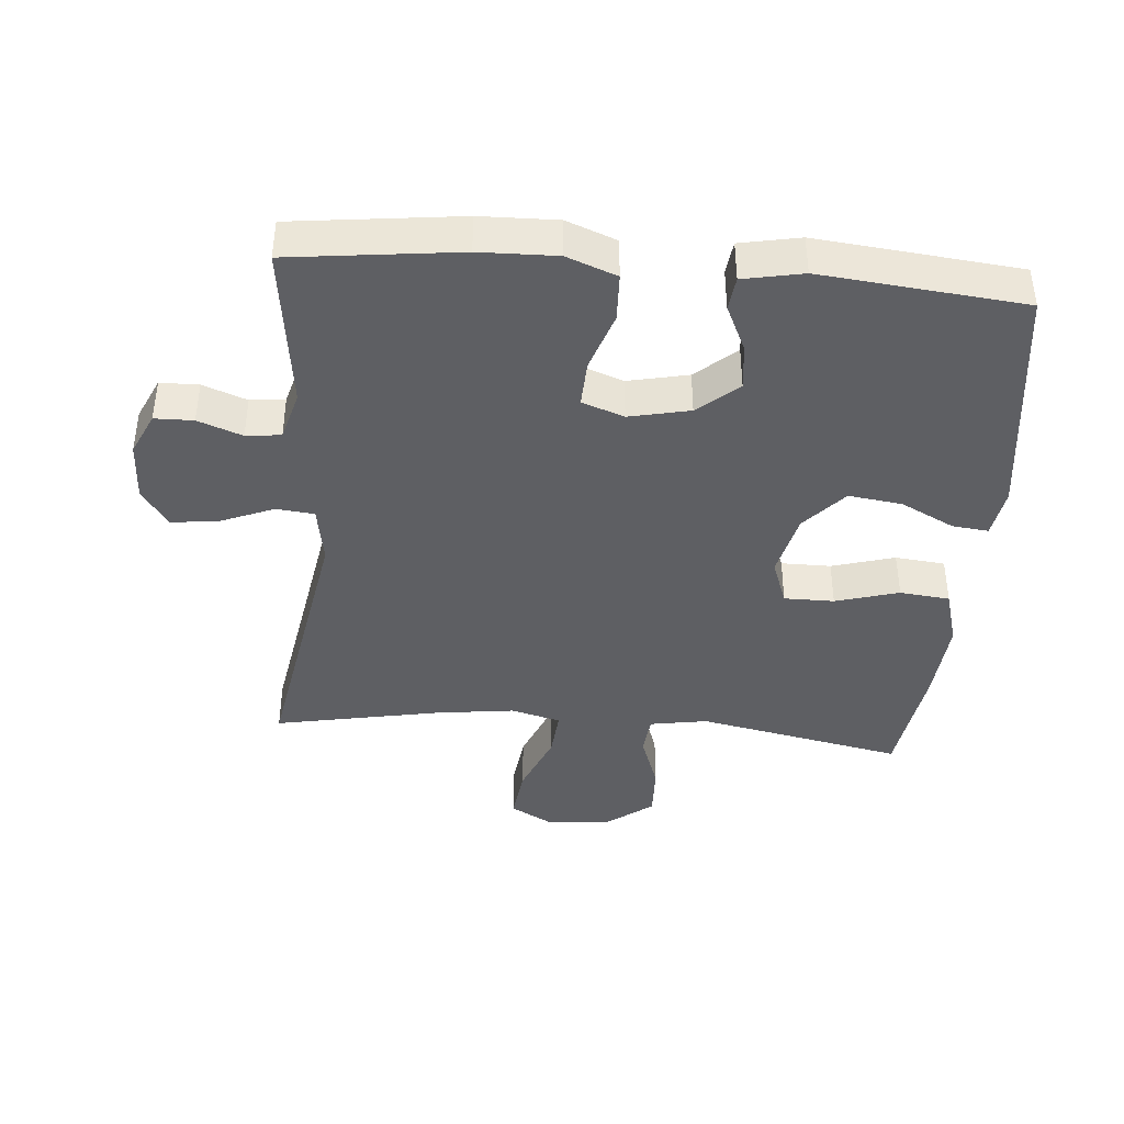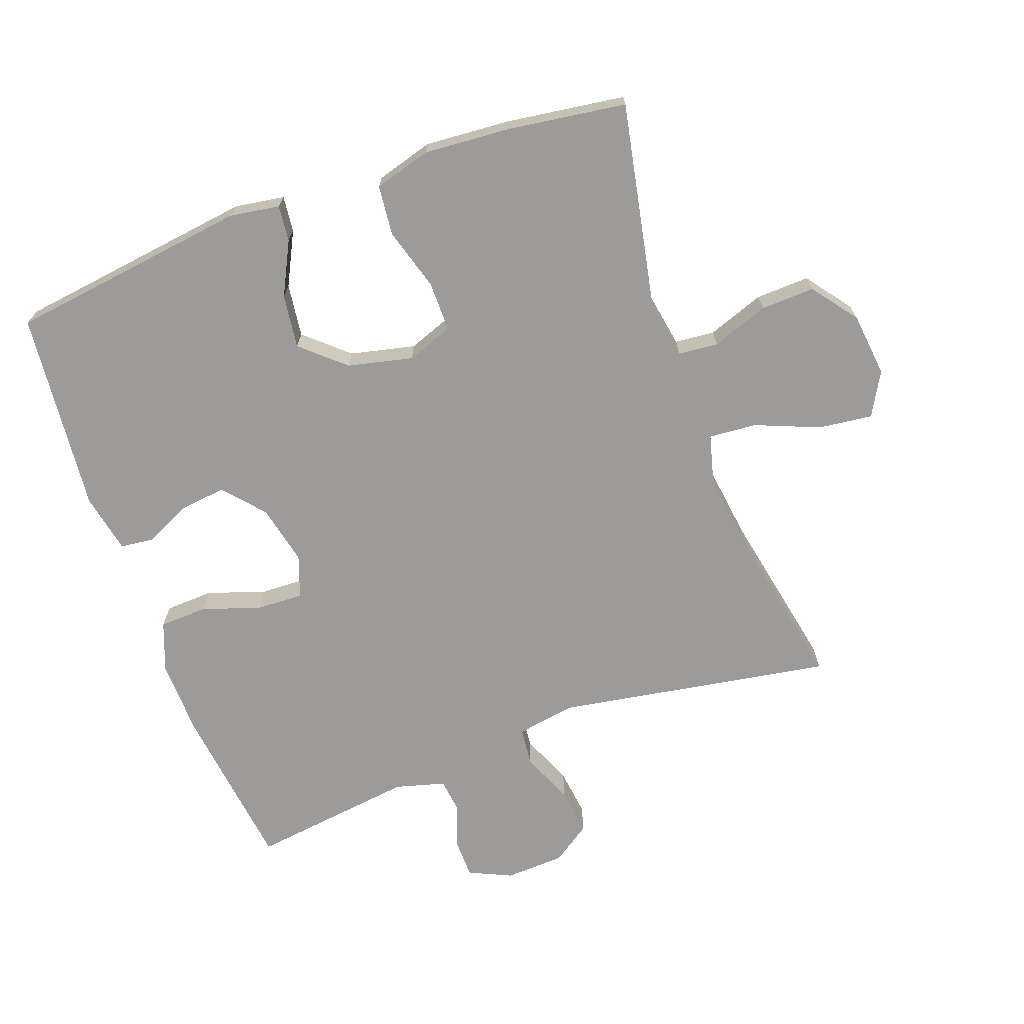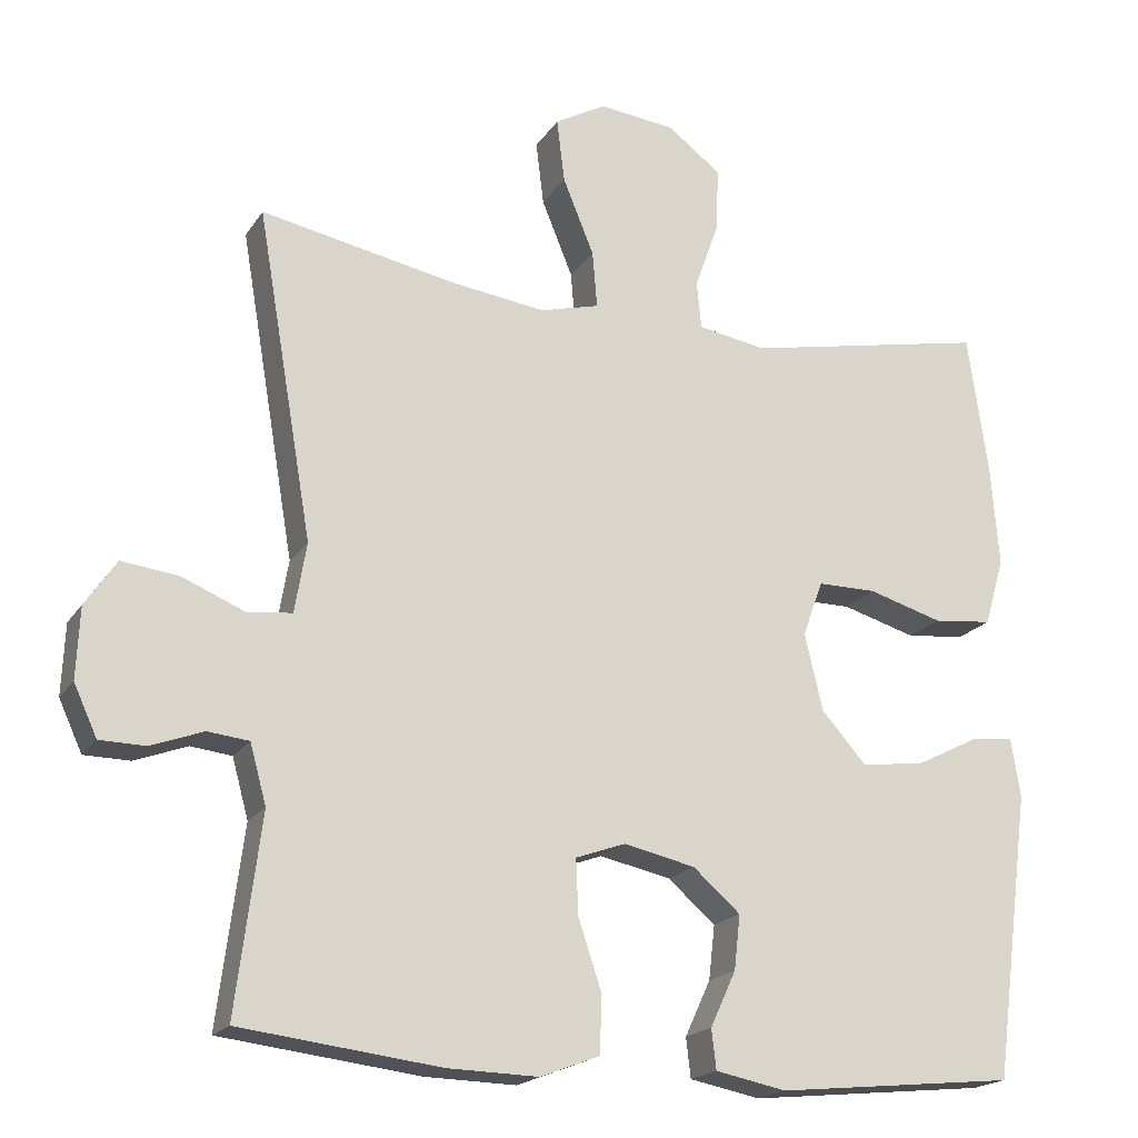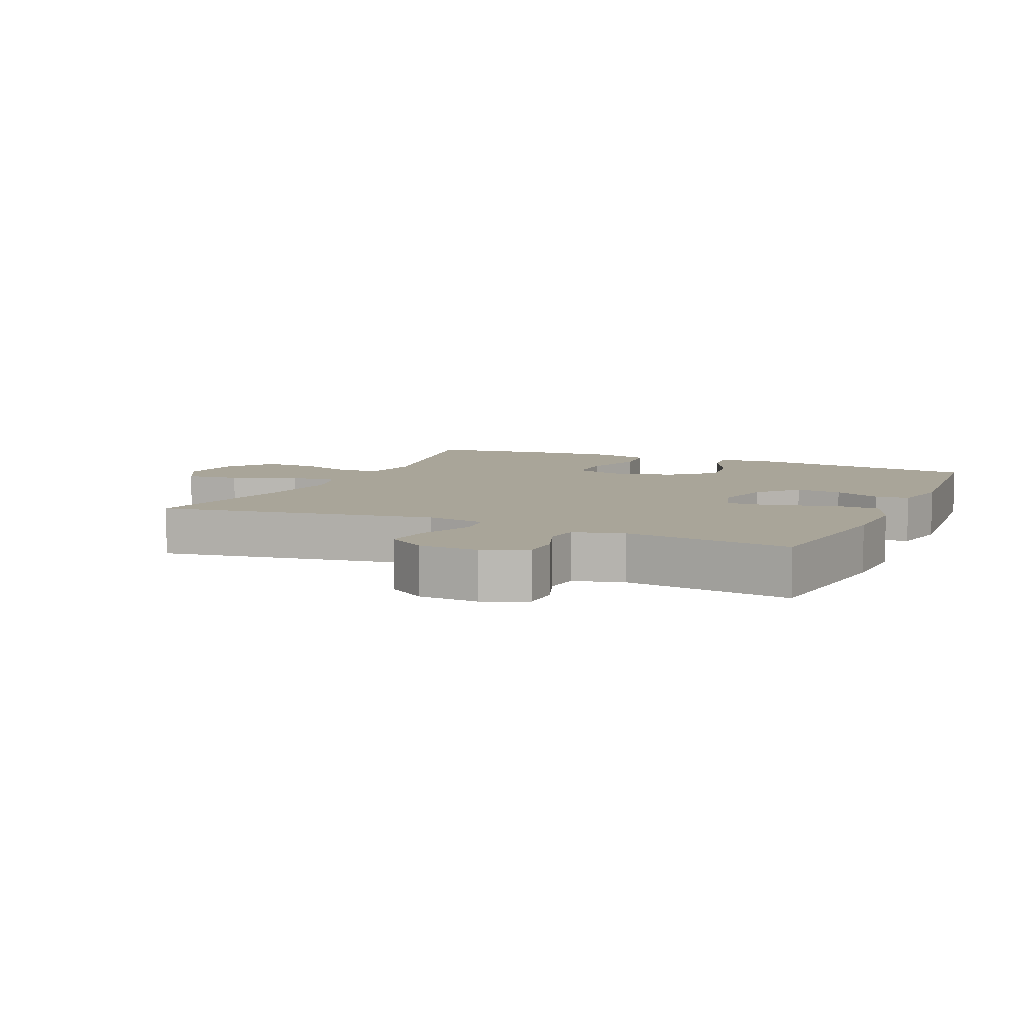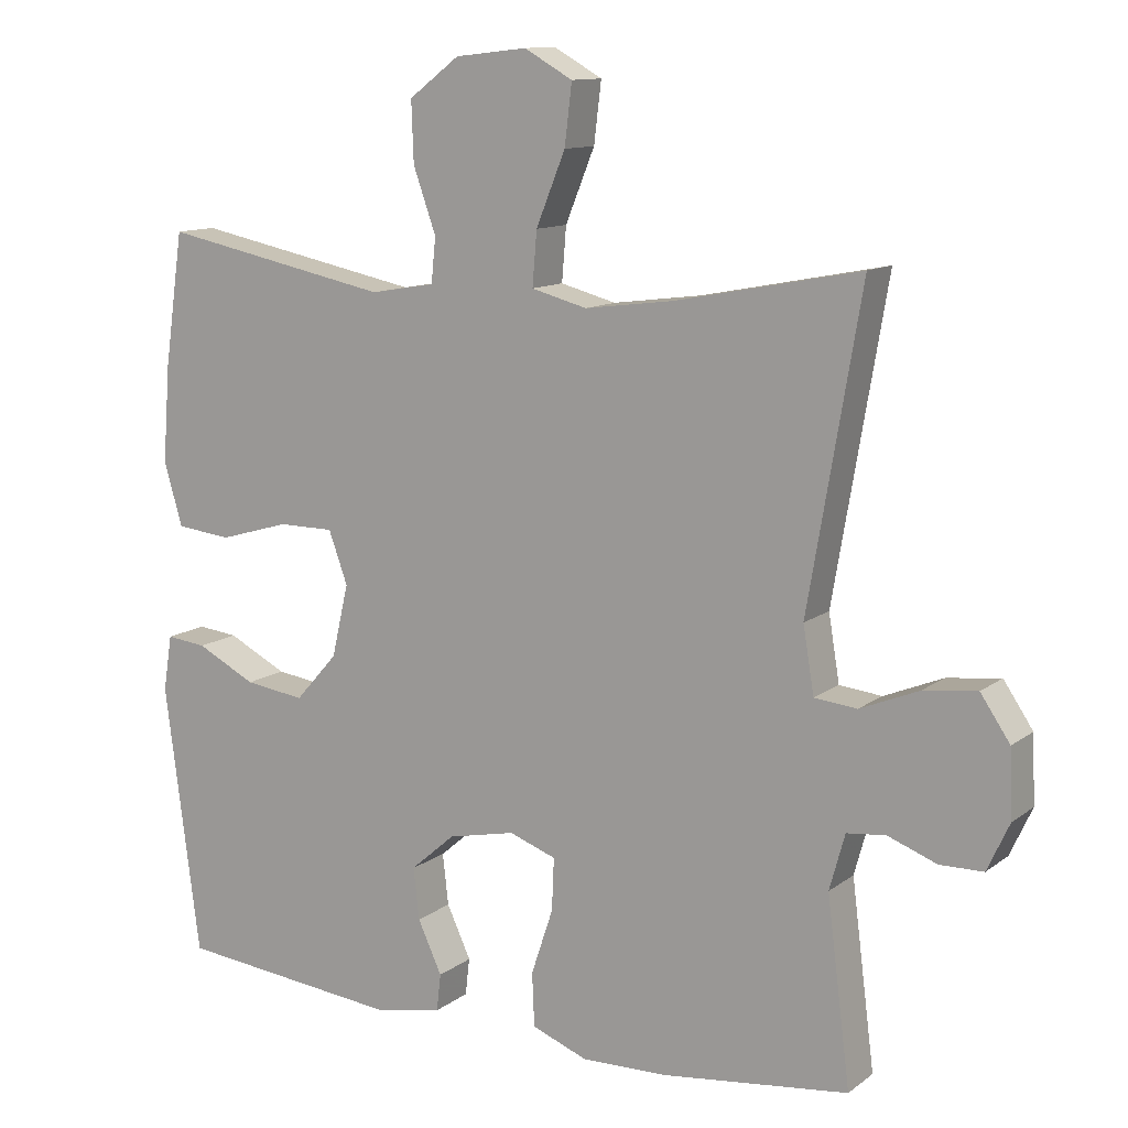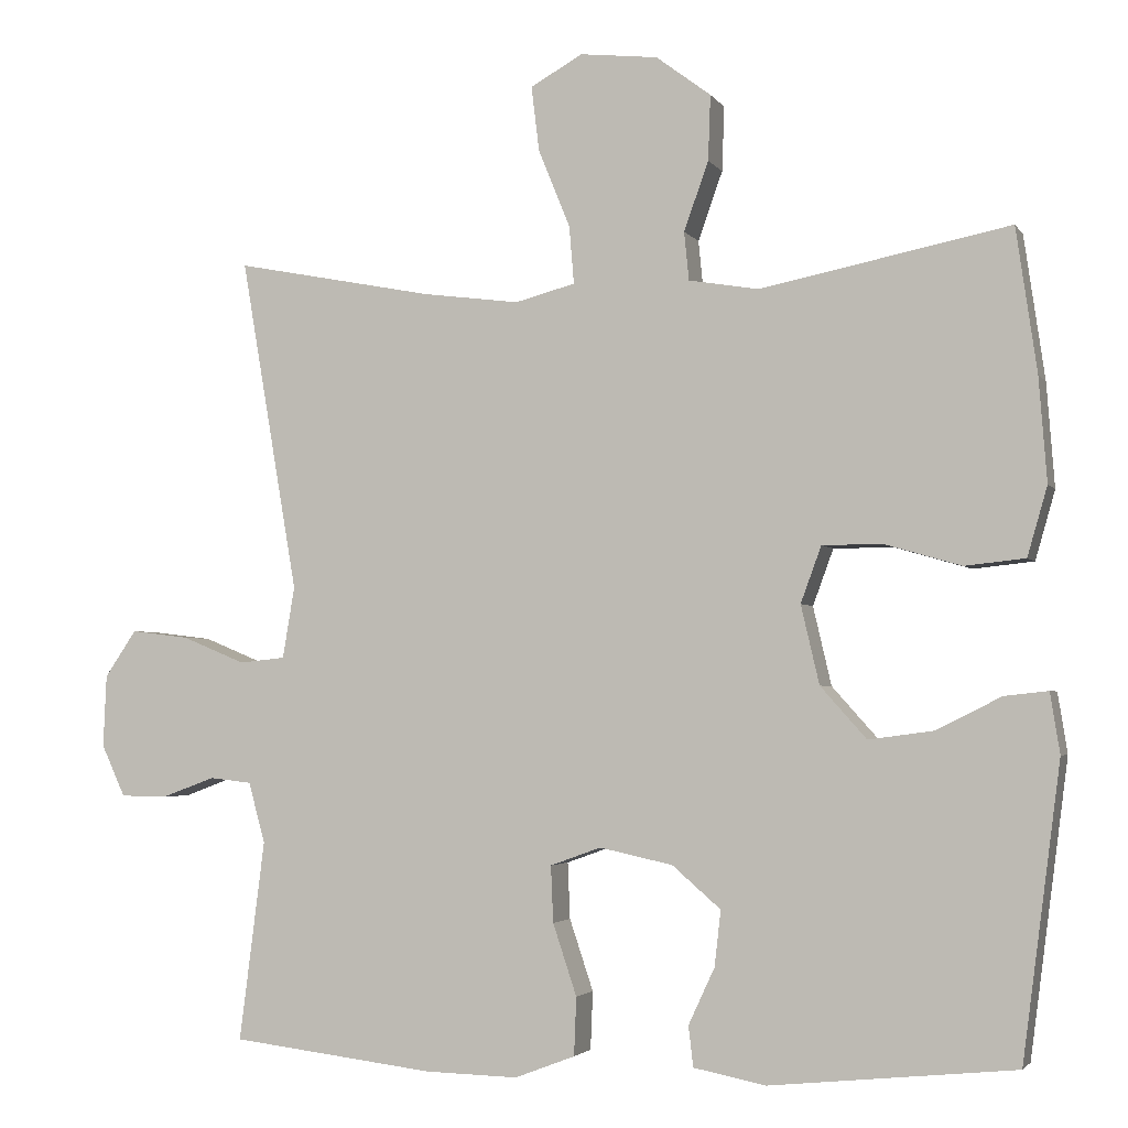
<metadata>
{"format":"obj","ext":"obj","renderer":"f3d","projection":"perspective","resolution":1024,"background":"white","views":[{"elev":-40.8,"azim":175.2,"up":"+Y"},{"elev":-69.7,"azim":-69.9,"up":"+Y"},{"elev":-19.1,"azim":156.6,"up":"+Z"},{"elev":7.4,"azim":114.2,"up":"+Y"},{"elev":11.8,"azim":31.1,"up":"+Z"},{"elev":-3.1,"azim":-162.5,"up":"+Z"}]}
</metadata>
<code>
v -0.5 0.07 0.5
v -0.186 0.07 0.437
v -0.098 0.07 0.452
v -0.092 0.07 0.513
v -0.123 0.07 0.6
v -0.126 0.07 0.682
v -0.057 0.07 0.734
v 0.041 0.07 0.745
v 0.107 0.07 0.708
v 0.097 0.07 0.626
v 0.057 0.07 0.528
v 0.051 0.07 0.455
v 0.127 0.07 0.435
v 0.249 0.07 0.451
v 0.5 0.07 0.5
v 0.428 0.07 0.079
v 0.443 0.07 -0.011
v 0.501 0.07 -0.017
v 0.581 0.07 0.016
v 0.654 0.07 0.025
v 0.694 0.07 -0.034
v 0.698 0.07 -0.125
v 0.668 0.07 -0.19
v 0.609 0.07 -0.191
v 0.542 0.07 -0.166
v 0.489 0.07 -0.172
v 0.468 0.07 -0.248
v 0.5 0.07 -0.5
v 0.244 0.07 -0.531
v 0.127 0.07 -0.534
v 0.051 0.07 -0.505
v 0.048 0.07 -0.432
v 0.078 0.07 -0.342
v 0.081 0.07 -0.271
v 0.017 0.07 -0.248
v -0.075 0.07 -0.268
v -0.136 0.07 -0.321
v -0.128 0.07 -0.391
v -0.095 0.07 -0.462
v -0.101 0.07 -0.513
v -0.192 0.07 -0.531
v -0.5 0.07 -0.5
v -0.548 0.07 -0.132
v -0.536 0.07 -0.056
v -0.481 0.07 -0.062
v -0.4 0.07 -0.103
v -0.318 0.07 -0.114
v -0.26 0.07 -0.049
v -0.237 0.07 0.05
v -0.263 0.07 0.121
v -0.339 0.07 0.121
v -0.435 0.07 0.093
v -0.511 0.07 0.101
v -0.536 0.07 0.188
v -0.526 0.07 0.319
v -0.5 0 0.5
v -0.186 0 0.437
v -0.098 0 0.452
v -0.092 0 0.513
v -0.123 0 0.6
v -0.126 0 0.682
v -0.057 0 0.734
v 0.041 0 0.745
v 0.107 0 0.708
v 0.097 0 0.626
v 0.057 0 0.528
v 0.051 0 0.455
v 0.127 0 0.435
v 0.249 0 0.451
v 0.5 0 0.5
v 0.428 0 0.079
v 0.443 0 -0.011
v 0.501 0 -0.017
v 0.581 0 0.016
v 0.654 0 0.025
v 0.694 0 -0.034
v 0.698 0 -0.125
v 0.668 0 -0.19
v 0.609 0 -0.191
v 0.542 0 -0.166
v 0.489 0 -0.172
v 0.468 0 -0.248
v 0.5 0 -0.5
v 0.244 0 -0.531
v 0.127 0 -0.534
v 0.051 0 -0.505
v 0.048 0 -0.432
v 0.078 0 -0.342
v 0.081 0 -0.271
v 0.017 0 -0.248
v -0.075 0 -0.268
v -0.136 0 -0.321
v -0.128 0 -0.391
v -0.095 0 -0.462
v -0.101 0 -0.513
v -0.192 0 -0.531
v -0.5 0 -0.5
v -0.548 0 -0.132
v -0.536 0 -0.056
v -0.481 0 -0.062
v -0.4 0 -0.103
v -0.318 0 -0.114
v -0.26 0 -0.049
v -0.237 0 0.05
v -0.263 0 0.121
v -0.339 0 0.121
v -0.435 0 0.093
v -0.511 0 0.101
v -0.536 0 0.188
v -0.526 0 0.319
f 55 1 2
f 54 55 2
f 53 54 2
f 52 53 2
f 51 52 2
f 50 51 2 3
f 49 50 3
f 48 49 3
f 44 45 46
f 43 44 46
f 42 43 46
f 41 42 46
f 40 41 46
f 39 40 46
f 38 39 46
f 37 38 46 47
f 36 37 47 48
f 31 32 33
f 30 31 33
f 29 30 33
f 28 29 33
f 27 28 33
f 26 27 33 34
f 23 24 25
f 22 23 25
f 21 22 25
f 20 21 25
f 19 20 25
f 18 19 25
f 17 18 25 26
f 14 15 16
f 13 14 16 17
f 26 34 35
f 17 26 35
f 13 17 35
f 12 13 35
f 9 10 11
f 8 9 11
f 7 8 11
f 6 7 11
f 5 6 11
f 4 5 11
f 36 48 3
f 35 36 3
f 12 35 3
f 3 4 11 12
f 57 56 110
f 57 110 109
f 57 109 108
f 57 108 107
f 57 107 106
f 58 57 106 105
f 58 105 104
f 58 104 103
f 101 100 99
f 101 99 98
f 101 98 97
f 101 97 96
f 101 96 95
f 101 95 94
f 101 94 93
f 102 101 93 92
f 103 102 92 91
f 88 87 86
f 88 86 85
f 88 85 84
f 88 84 83
f 88 83 82
f 89 88 82 81
f 80 79 78
f 80 78 77
f 80 77 76
f 80 76 75
f 80 75 74
f 80 74 73
f 81 80 73 72
f 71 70 69
f 72 71 69 68
f 90 89 81
f 90 81 72
f 90 72 68
f 90 68 67
f 66 65 64
f 66 64 63
f 66 63 62
f 66 62 61
f 66 61 60
f 66 60 59
f 58 103 91
f 58 91 90
f 58 90 67
f 67 66 59 58
f 1 56 57 2
f 2 57 58 3
f 3 58 59 4
f 4 59 60 5
f 5 60 61 6
f 6 61 62 7
f 7 62 63 8
f 8 63 64 9
f 9 64 65 10
f 10 65 66 11
f 11 66 67 12
f 12 67 68 13
f 13 68 69 14
f 14 69 70 15
f 15 70 71 16
f 16 71 72 17
f 17 72 73 18
f 18 73 74 19
f 19 74 75 20
f 20 75 76 21
f 21 76 77 22
f 22 77 78 23
f 23 78 79 24
f 24 79 80 25
f 25 80 81 26
f 26 81 82 27
f 27 82 83 28
f 28 83 84 29
f 29 84 85 30
f 30 85 86 31
f 31 86 87 32
f 32 87 88 33
f 33 88 89 34
f 34 89 90 35
f 35 90 91 36
f 36 91 92 37
f 37 92 93 38
f 38 93 94 39
f 39 94 95 40
f 40 95 96 41
f 41 96 97 42
f 42 97 98 43
f 43 98 99 44
f 44 99 100 45
f 45 100 101 46
f 46 101 102 47
f 47 102 103 48
f 48 103 104 49
f 49 104 105 50
f 50 105 106 51
f 51 106 107 52
f 52 107 108 53
f 53 108 109 54
f 54 109 110 55
f 55 110 56 1

</code>
